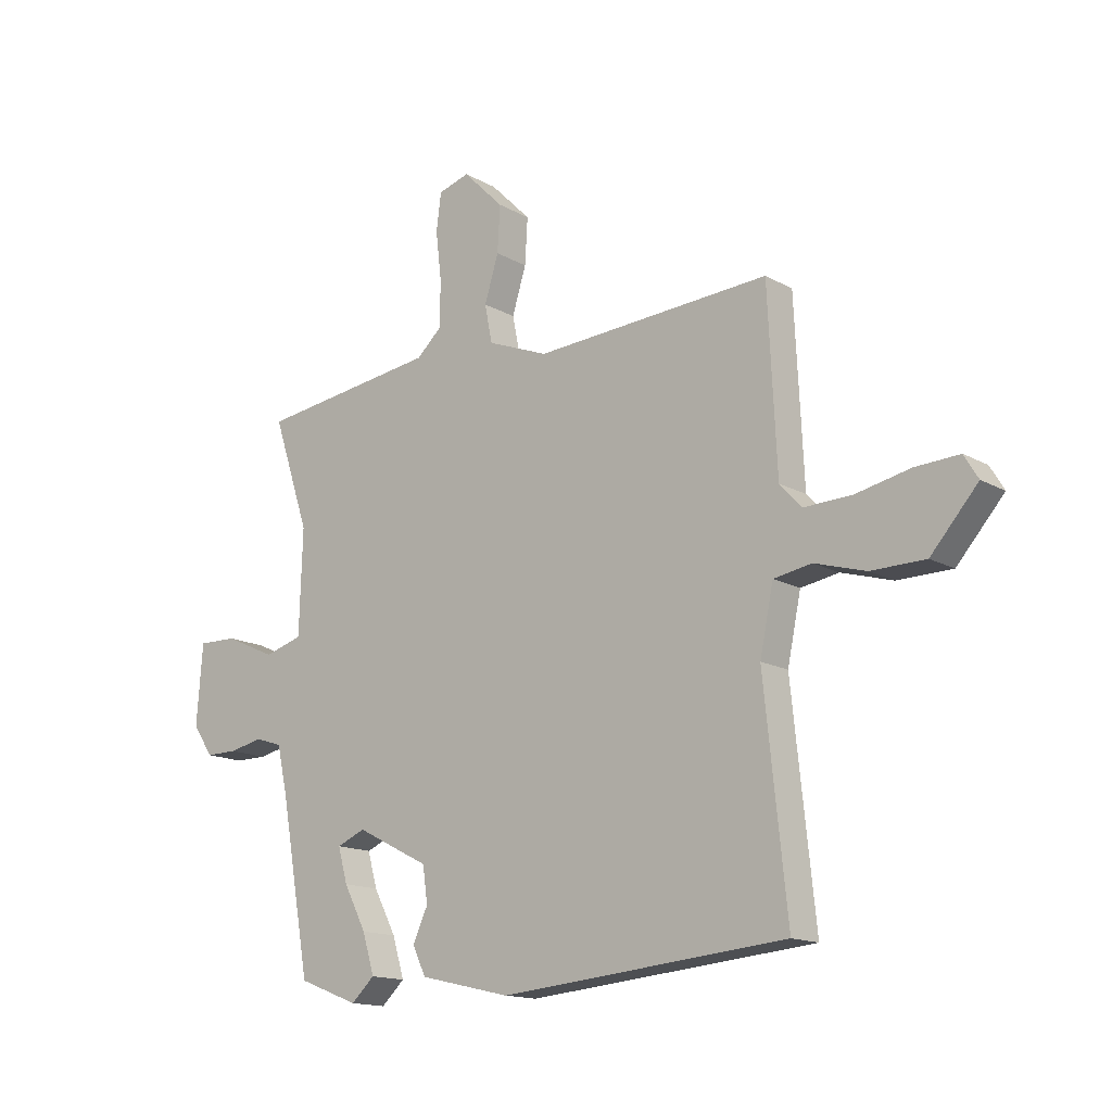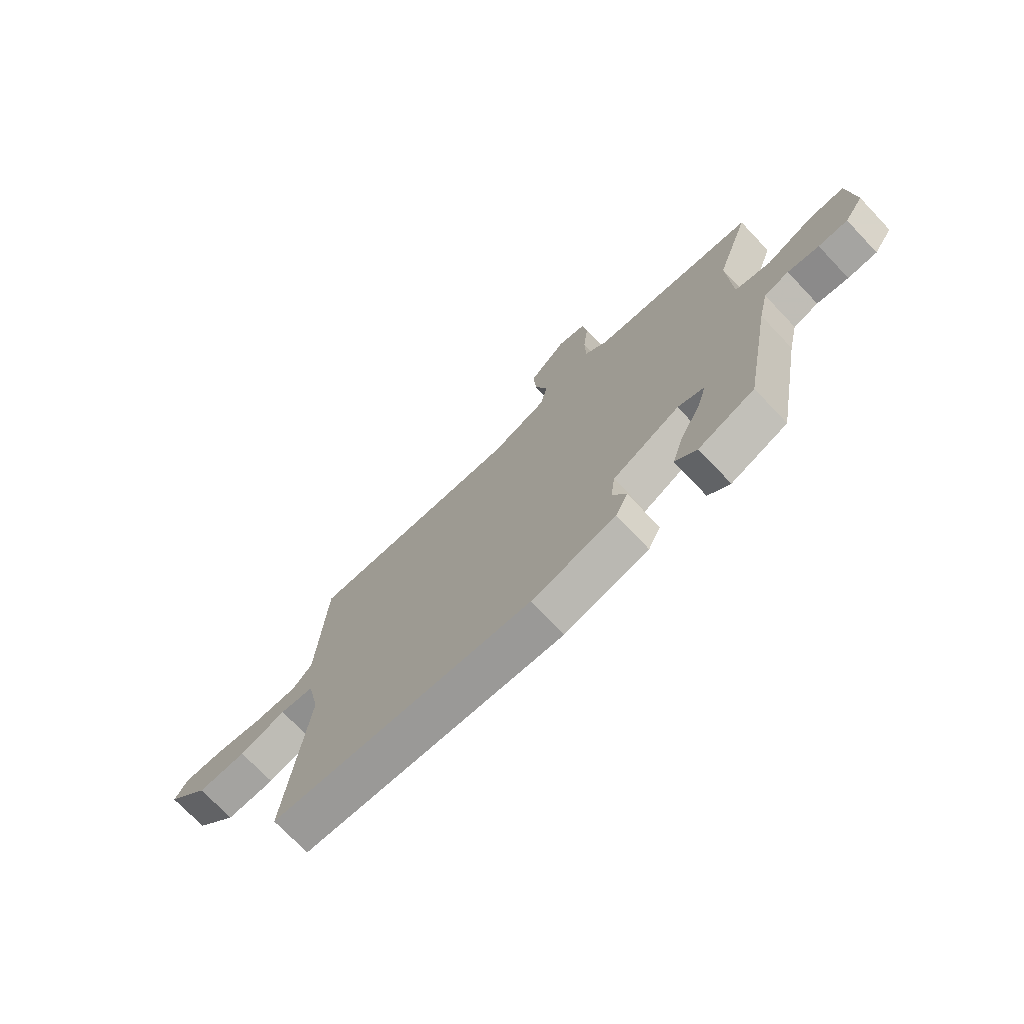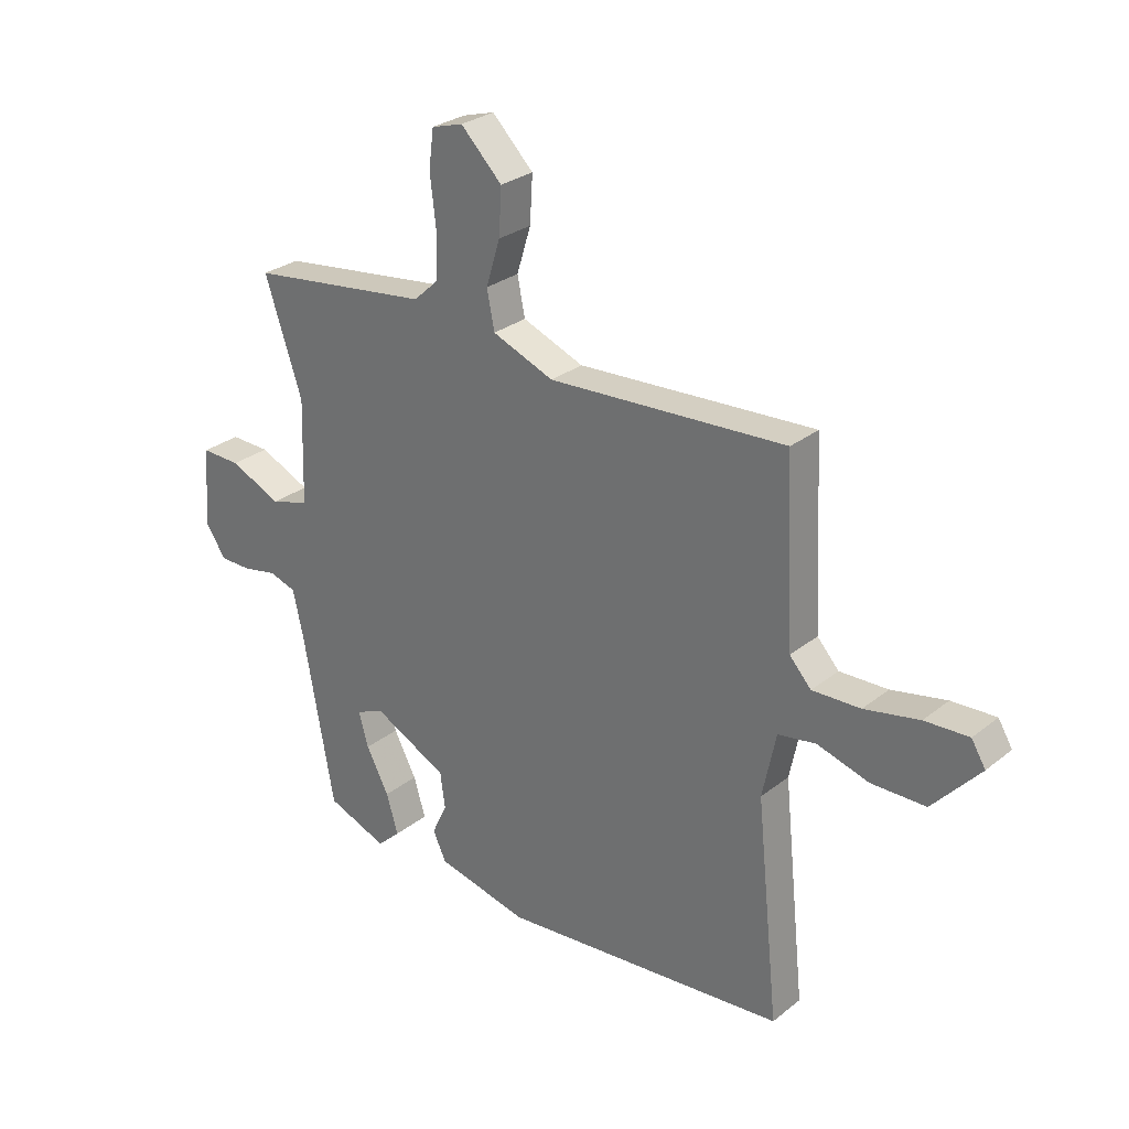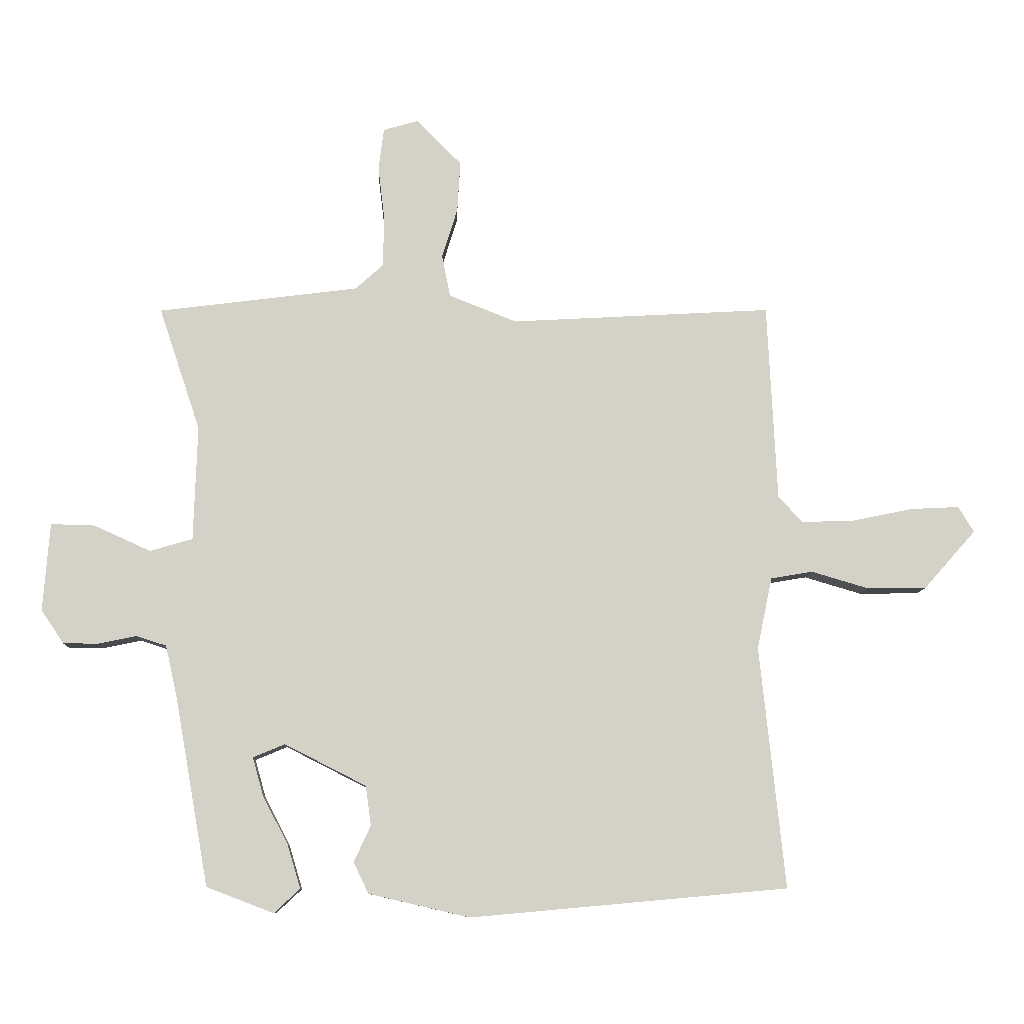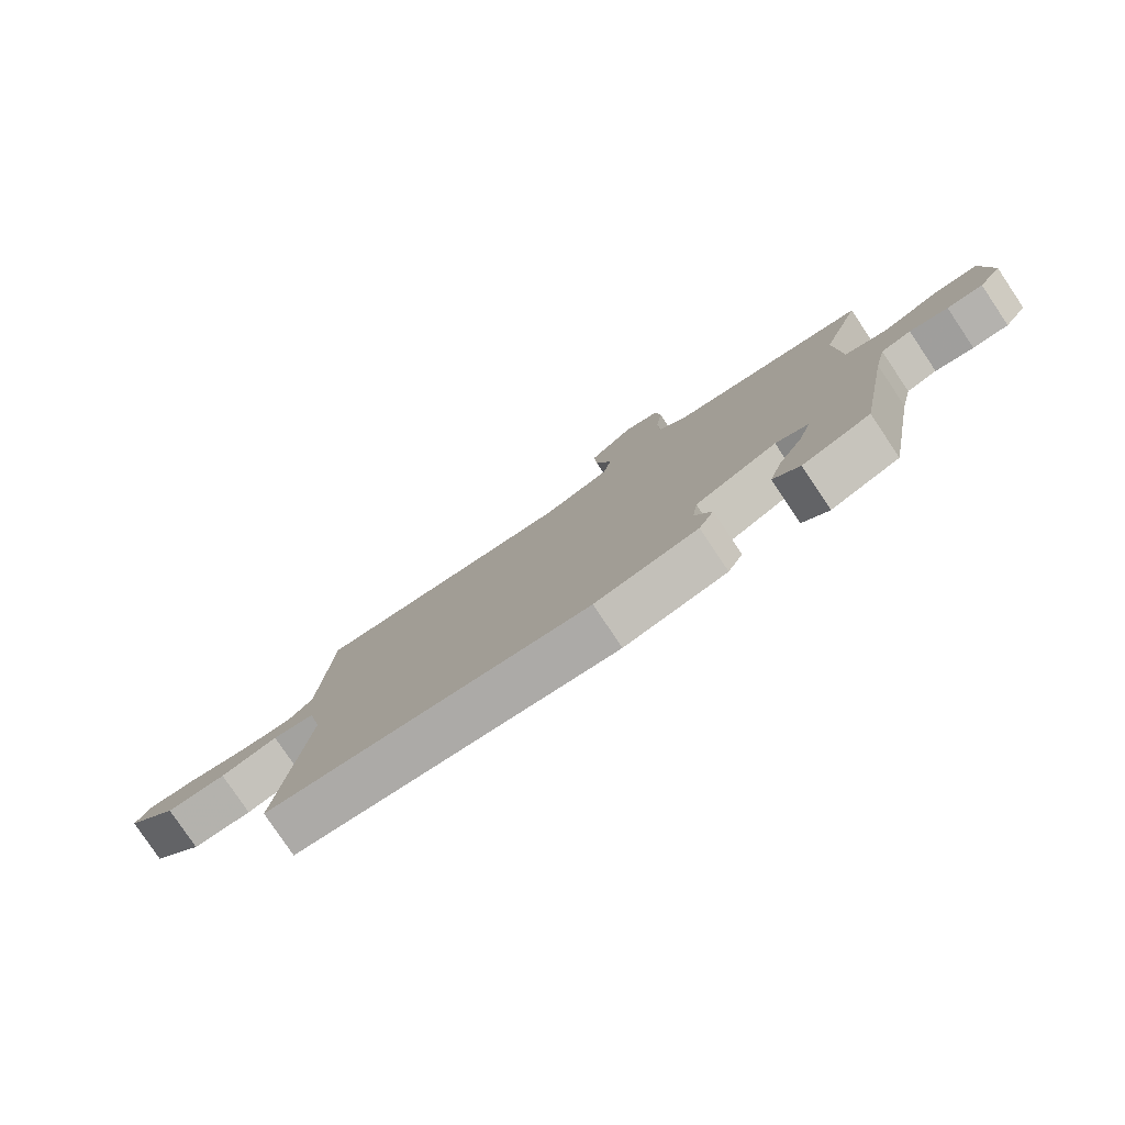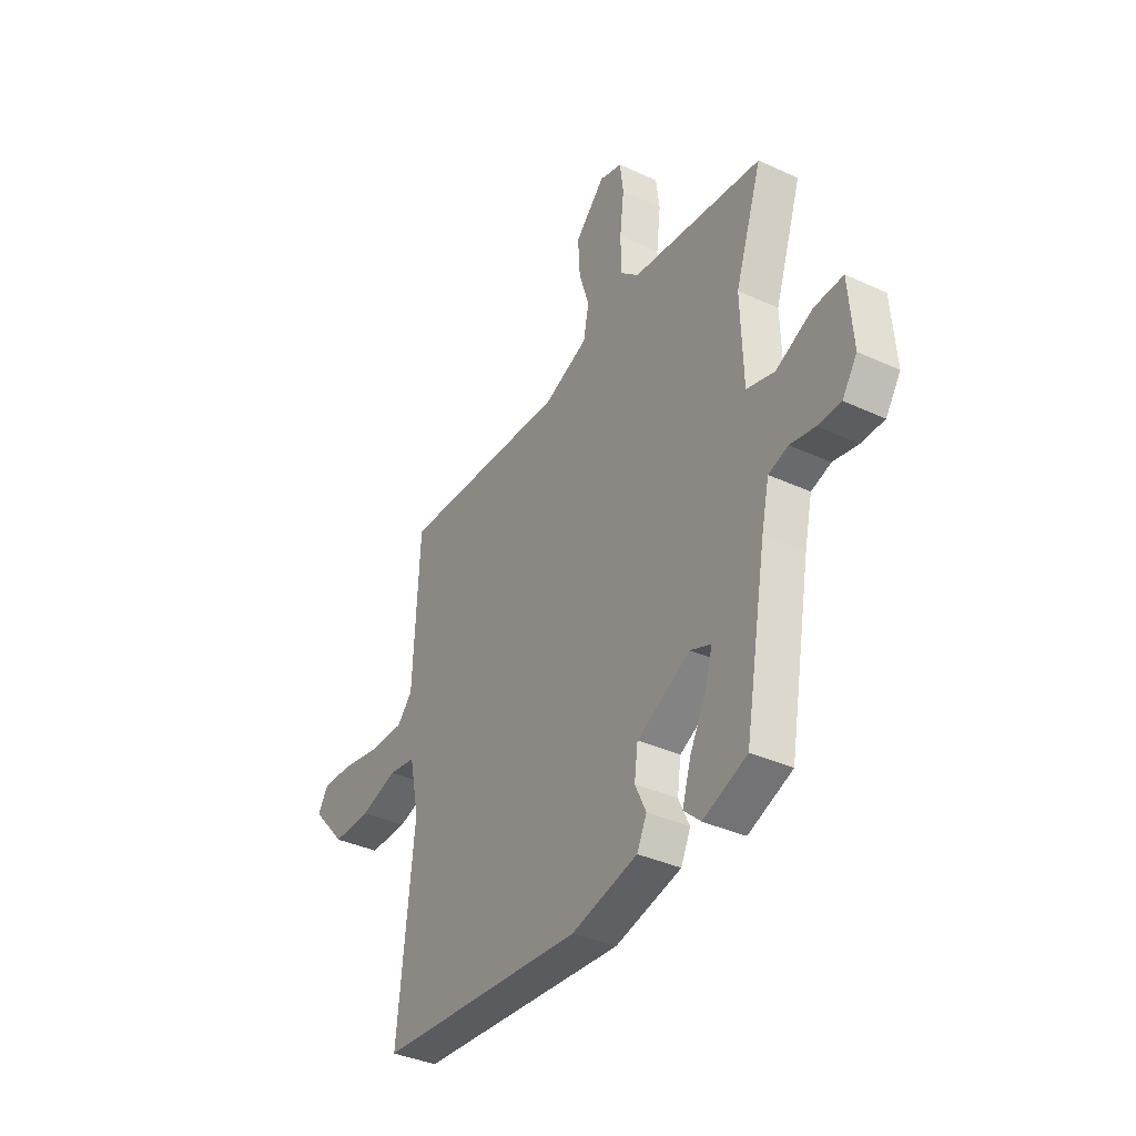
<metadata>
{"format":"obj","ext":"obj","renderer":"f3d","projection":"perspective","resolution":1024,"background":"white","views":[{"elev":-15.0,"azim":-140.0,"up":"+Z"},{"elev":-73.2,"azim":43.6,"up":"+Z"},{"elev":28.2,"azim":-139.8,"up":"+Z"},{"elev":-9.6,"azim":177.7,"up":"+Z"},{"elev":-79.8,"azim":33.9,"up":"+Z"},{"elev":-37.2,"azim":59.3,"up":"+Z"}]}
</metadata>
<code>
v 0.569 0.07 0.484
v 0.5 0.07 0.278
v 0.506 0.07 0.086
v 0.577 0.07 0.065
v 0.672 0.07 0.108
v 0.745 0.07 0.11
v 0.756 0.07 -0.037
v 0.718 0.07 -0.093
v 0.659 0.07 -0.093
v 0.596 0.07 -0.08
v 0.546 0.07 -0.096
v 0.526 0.07 -0.185
v 0.47 0.07 -0.497
v 0.358 0.07 -0.54
v 0.315 0.07 -0.5
v 0.337 0.07 -0.427
v 0.379 0.07 -0.347
v 0.397 0.07 -0.283
v 0.344 0.07 -0.261
v 0.208 0.07 -0.33
v 0.199 0.07 -0.396
v 0.227 0.07 -0.456
v 0.202 0.07 -0.508
v 0.033 0.07 -0.547
v -0.497 0.07 -0.499
v -0.455 0.07 -0.096
v -0.48 0.07 0.024
v -0.55 0.07 0.036
v -0.645 0.07 0.008
v -0.745 0.07 0.009
v -0.832 0.07 0.107
v -0.806 0.07 0.15
v -0.725 0.07 0.146
v -0.624 0.07 0.125
v -0.535 0.07 0.122
v -0.495 0.07 0.166
v -0.479 0.07 0.496
v -0.042 0.07 0.471
v 0.071 0.07 0.516
v 0.085 0.07 0.586
v 0.059 0.07 0.67
v 0.054 0.07 0.755
v 0.13 0.07 0.831
v 0.188 0.07 0.814
v 0.197 0.07 0.744
v 0.186 0.07 0.652
v 0.188 0.07 0.569
v 0.234 0.07 0.527
v 0.569 0 0.484
v 0.5 0 0.278
v 0.506 0 0.086
v 0.577 0 0.065
v 0.672 0 0.108
v 0.745 0 0.11
v 0.756 0 -0.037
v 0.718 0 -0.093
v 0.659 0 -0.093
v 0.596 0 -0.08
v 0.546 0 -0.096
v 0.526 0 -0.185
v 0.47 0 -0.497
v 0.358 0 -0.54
v 0.315 0 -0.5
v 0.337 0 -0.427
v 0.379 0 -0.347
v 0.397 0 -0.283
v 0.344 0 -0.261
v 0.208 0 -0.33
v 0.199 0 -0.396
v 0.227 0 -0.456
v 0.202 0 -0.508
v 0.033 0 -0.547
v -0.497 0 -0.499
v -0.455 0 -0.096
v -0.48 0 0.024
v -0.55 0 0.036
v -0.645 0 0.008
v -0.745 0 0.009
v -0.832 0 0.107
v -0.806 0 0.15
v -0.725 0 0.146
v -0.624 0 0.125
v -0.535 0 0.122
v -0.495 0 0.166
v -0.479 0 0.496
v -0.042 0 0.471
v 0.071 0 0.516
v 0.085 0 0.586
v 0.059 0 0.67
v 0.054 0 0.755
v 0.13 0 0.831
v 0.188 0 0.814
v 0.197 0 0.744
v 0.186 0 0.652
v 0.188 0 0.569
v 0.234 0 0.527
f 43 44 45 46
f 43 46 47
f 40 41 42 43
f 40 43 47
f 39 40 47 48
f 36 37 38
f 35 36 38 39
f 31 32 33 34
f 31 34 35
f 28 29 30 31
f 27 28 31 35
f 23 24 25 26
f 21 22 23 26
f 20 21 26 27
f 19 20 27 35
f 14 15 16 17
f 12 13 14 17
f 11 12 17 18
f 7 8 9 10
f 5 6 7 10
f 4 5 10 11
f 3 4 11 18
f 39 48 1 2
f 18 19 35 39
f 2 3 18 39
f 94 93 92 91
f 95 94 91
f 91 90 89 88
f 95 91 88
f 96 95 88 87
f 86 85 84
f 87 86 84 83
f 82 81 80 79
f 83 82 79
f 79 78 77 76
f 83 79 76 75
f 74 73 72 71
f 74 71 70 69
f 75 74 69 68
f 83 75 68 67
f 65 64 63 62
f 65 62 61 60
f 66 65 60 59
f 58 57 56 55
f 58 55 54 53
f 59 58 53 52
f 66 59 52 51
f 50 49 96 87
f 87 83 67 66
f 87 66 51 50
f 1 49 50 2
f 2 50 51 3
f 3 51 52 4
f 4 52 53 5
f 5 53 54 6
f 6 54 55 7
f 7 55 56 8
f 8 56 57 9
f 9 57 58 10
f 10 58 59 11
f 11 59 60 12
f 12 60 61 13
f 13 61 62 14
f 14 62 63 15
f 15 63 64 16
f 16 64 65 17
f 17 65 66 18
f 18 66 67 19
f 19 67 68 20
f 20 68 69 21
f 21 69 70 22
f 22 70 71 23
f 23 71 72 24
f 24 72 73 25
f 25 73 74 26
f 26 74 75 27
f 27 75 76 28
f 28 76 77 29
f 29 77 78 30
f 30 78 79 31
f 31 79 80 32
f 32 80 81 33
f 33 81 82 34
f 34 82 83 35
f 35 83 84 36
f 36 84 85 37
f 37 85 86 38
f 38 86 87 39
f 39 87 88 40
f 40 88 89 41
f 41 89 90 42
f 42 90 91 43
f 43 91 92 44
f 44 92 93 45
f 45 93 94 46
f 46 94 95 47
f 47 95 96 48
f 48 96 49 1

</code>
